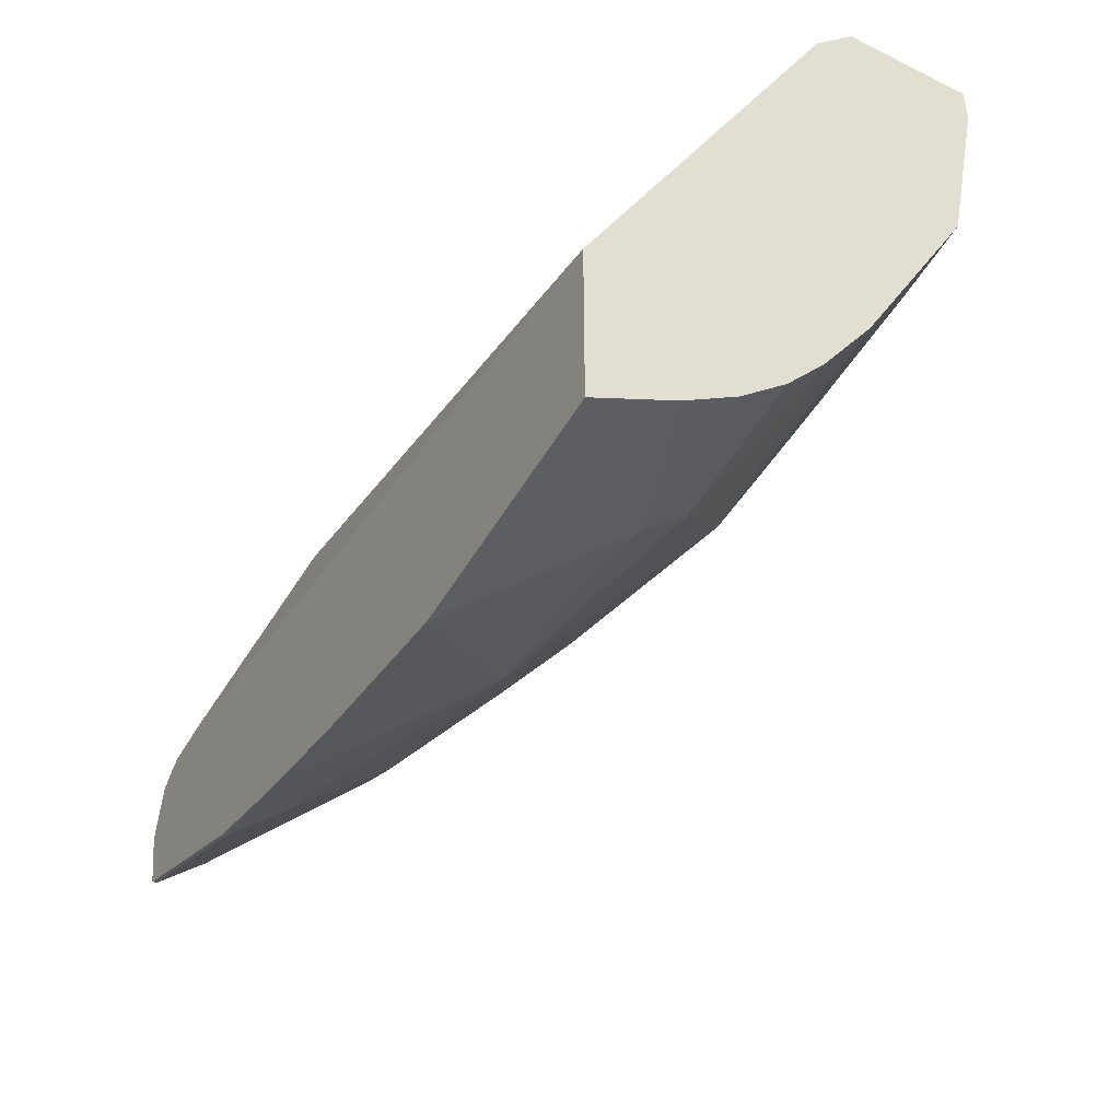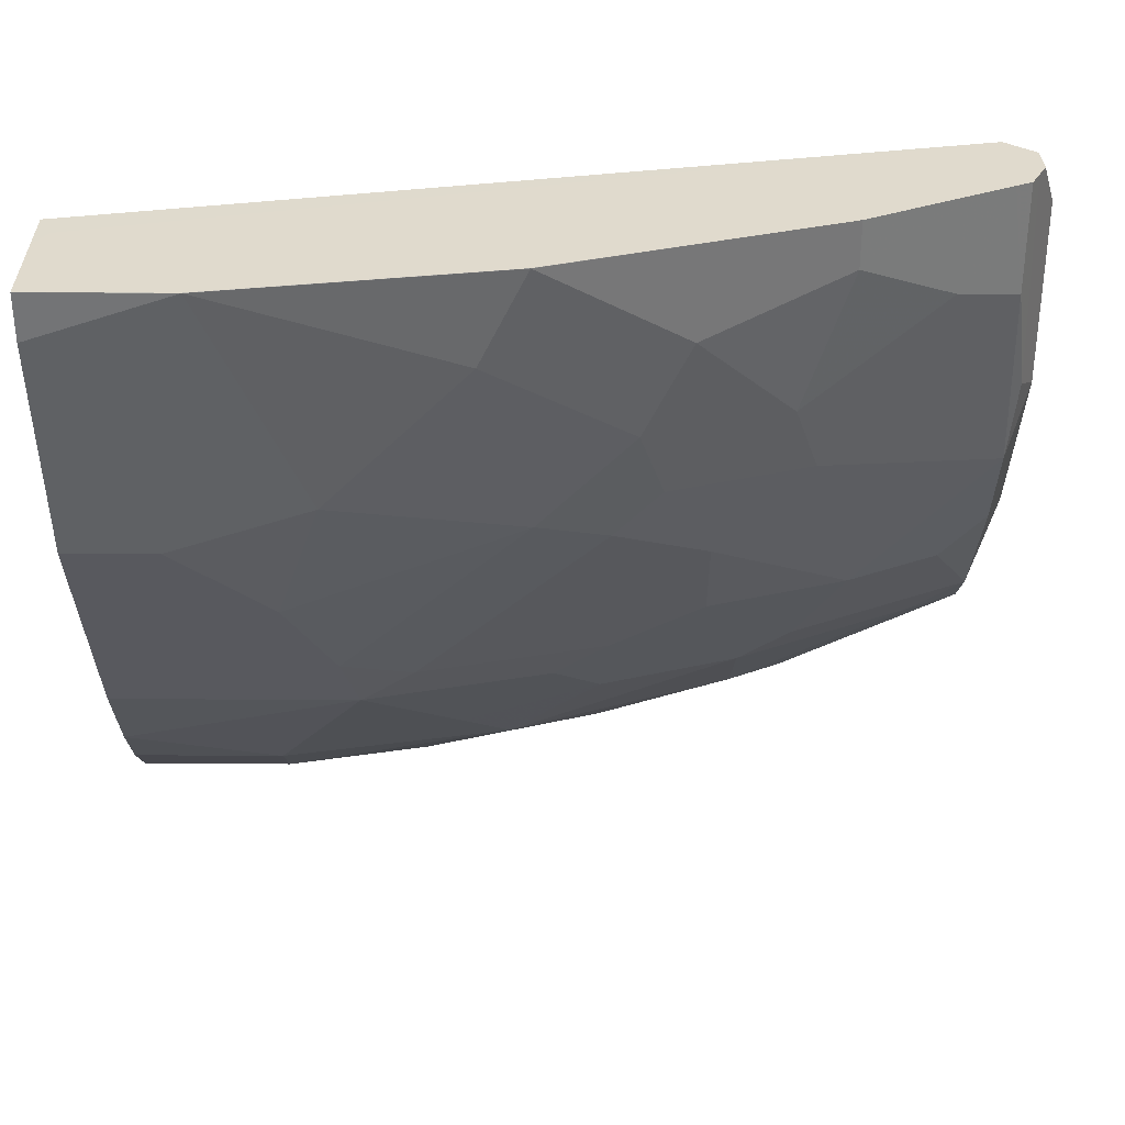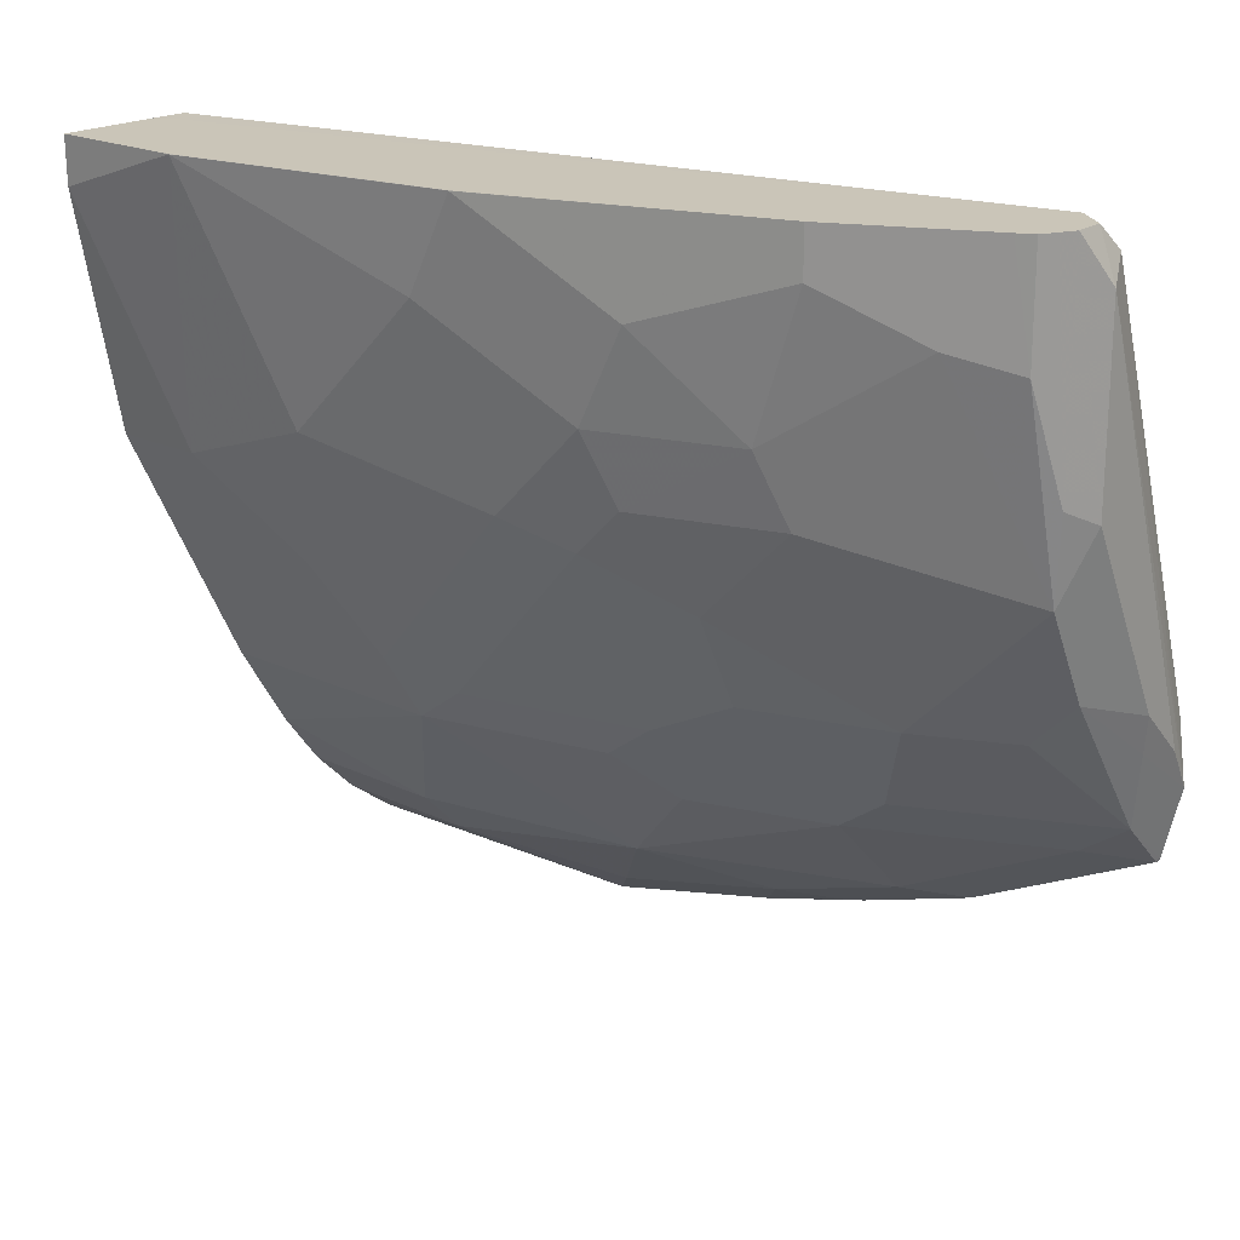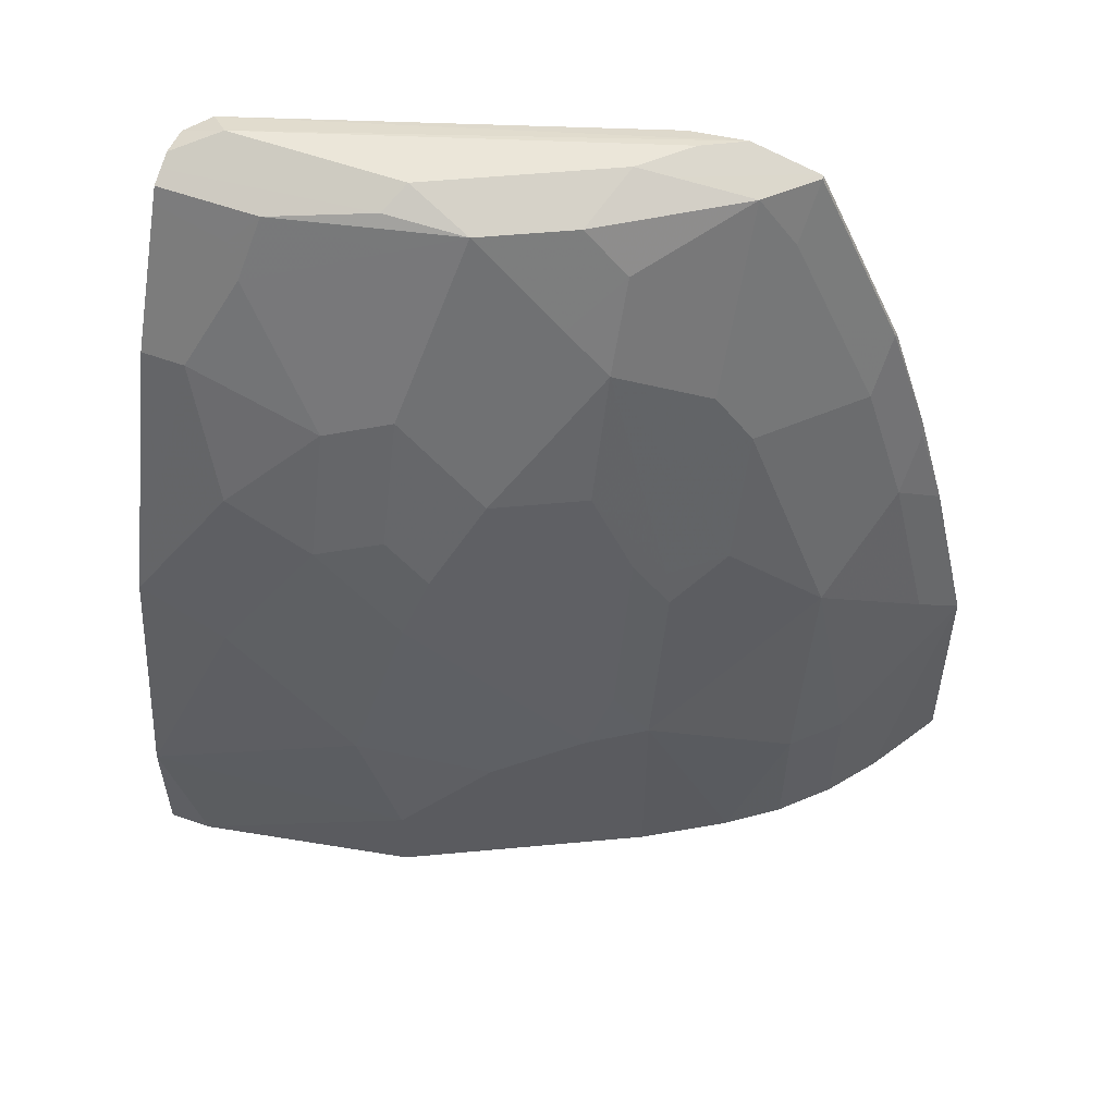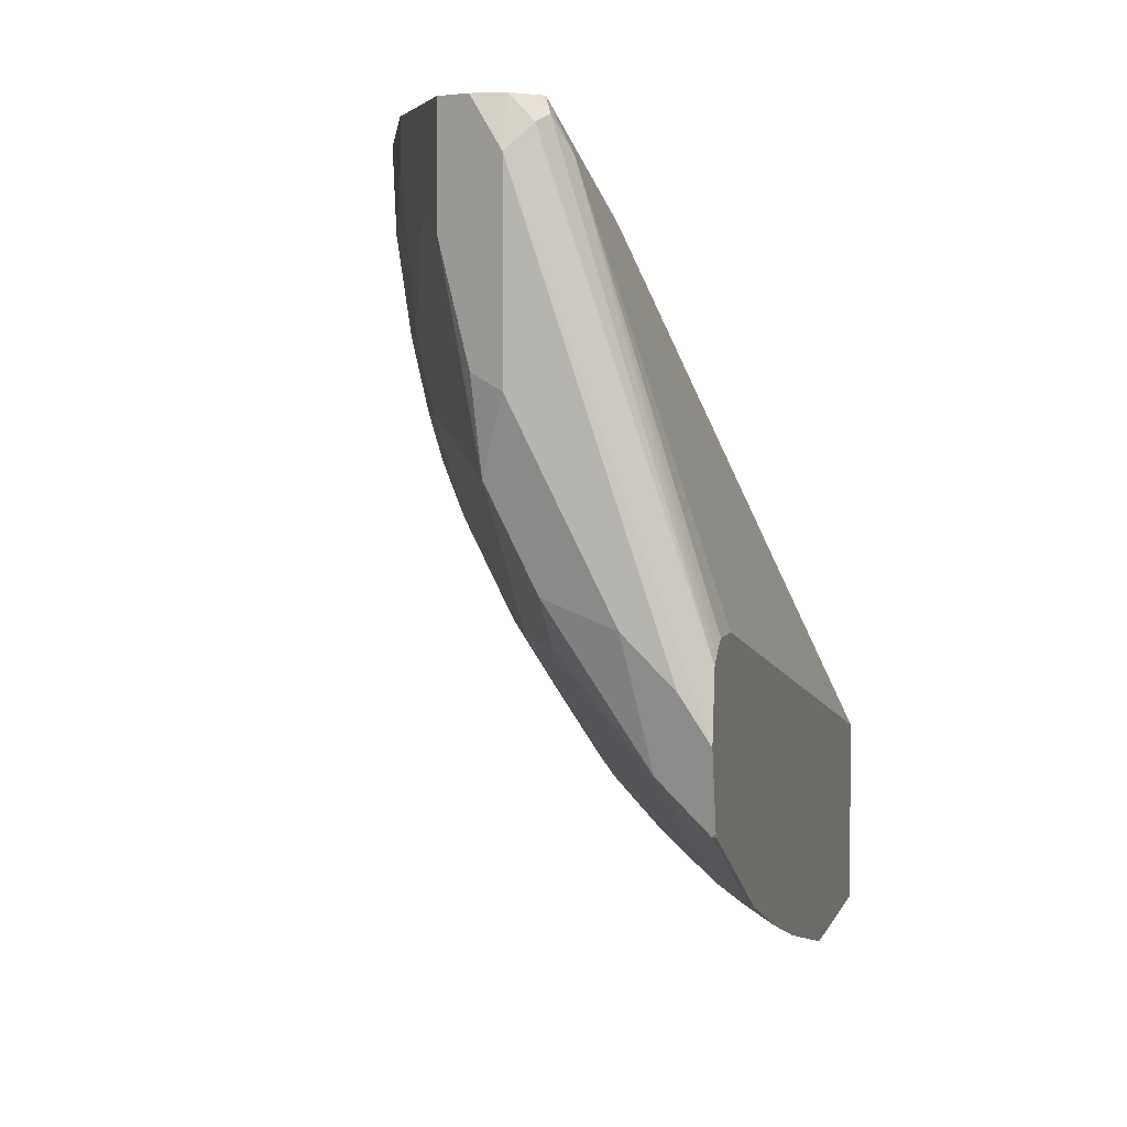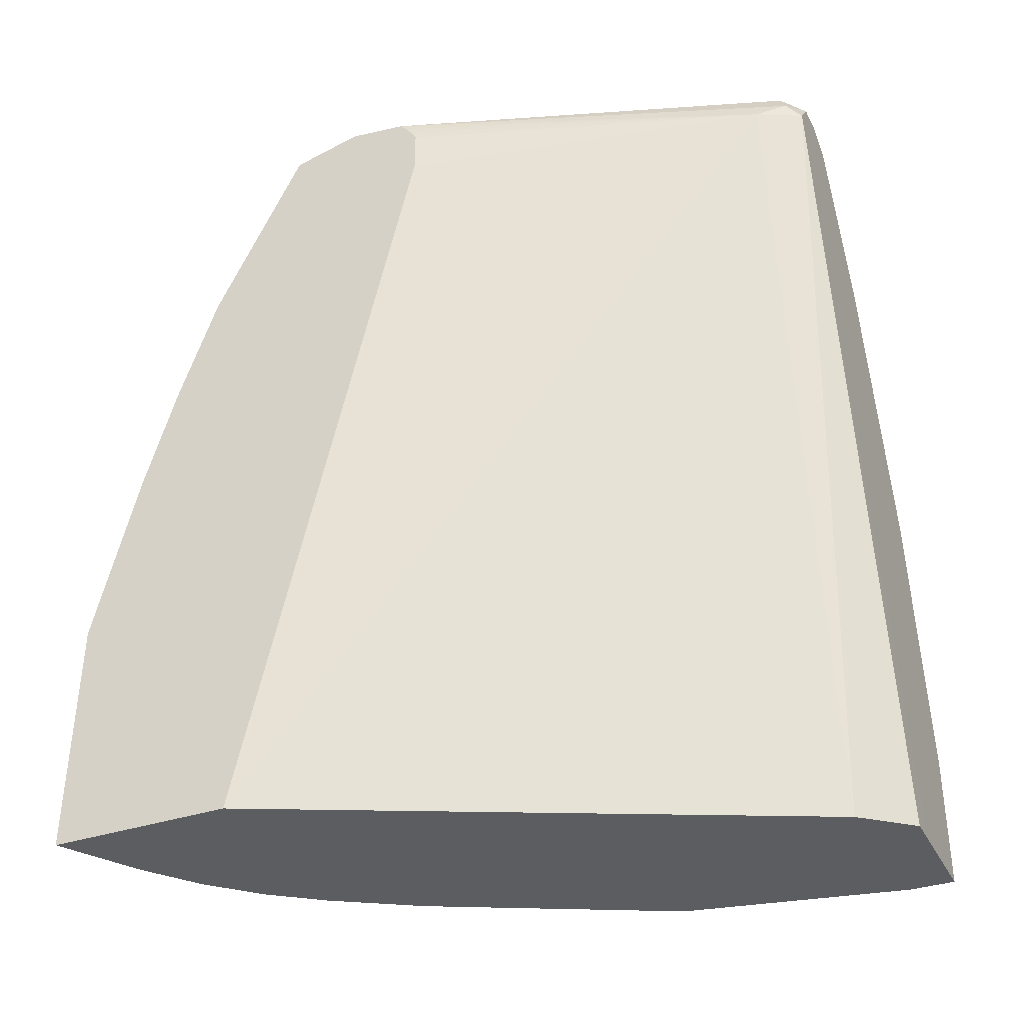
<metadata>
{"format":"obj","ext":"obj","renderer":"f3d","projection":"perspective","resolution":1024,"background":"white","views":[{"elev":-49.7,"azim":-28.9,"up":"+Z"},{"elev":33.1,"azim":90.5,"up":"+Z"},{"elev":20.3,"azim":131.1,"up":"+Z"},{"elev":55.3,"azim":111.0,"up":"+Y"},{"elev":4.4,"azim":-166.6,"up":"+Z"},{"elev":-35.7,"azim":-66.1,"up":"+Y"}]}
</metadata>
<code>
v 0.3839 0.5423 0.0001327
v 0.421 0.5423 0.0001327
v 0.3741 0.5479 0.0001327
v 0.3629 0.5423 9.889e-05
v 0.421 0.5423 -2.67e-06
v 0.421 0.5612 0.0001327
v 0.2907 0.9019 0.0001327
v 0.3436 0.5423 -0.02285
v 0.4207 0.5423 -0.01984
v 0.421 0.6014 -2.67e-06
v 0.4209 0.6014 0.0001327
v 0.3007 0.9146 0.0001327
v 0.2873 0.9087 -0.006705
v 0.2806 0.902 -0.02007
v 0.229 0.5423 -0.2627
v 0.4009 0.5423 -0.1203
v 0.4009 0.5814 -0.1203
v 0.4009 0.6415 -0.1003
v 0.4009 0.6816 -0.06015
v 0.4009 0.7016 -0.04011
v 0.4009 0.7217 -2.67e-06
v 0.4009 0.7215 0.0001327
v 0.3141 0.9154 0.0001327
v 0.3007 0.9221 -0.02007
v 0.2907 0.9171 -0.01006
v 0.229 0.9167 -0.192
v 0.229 0.9132 -0.1889
v 0.229 0.9095 -0.1862
v 0.229 0.9051 -0.1835
v 0.229 0.8851 -0.1835
v 0.229 0.5423 -0.3457
v 0.3819 0.5423 -0.1583
v 0.3809 0.6214 -0.1604
v 0.3809 0.7217 -0.1203
v 0.3809 0.7617 -0.08019
v 0.3809 0.7818 -0.04011
v 0.3608 0.8419 -0.02007
v 0.3608 0.8419 0.0001327
v 0.3809 0.7818 0.0001327
v 0.4009 0.7217 0.0001327
v 0.3141 0.9154 -0.09356
v 0.3206 0.9122 0.0001327
v 0.3007 0.9221 -0.1003
v 0.2406 0.9221 -0.2005
v 0.229 0.9204 -0.2188
v 0.229 0.5462 -0.3457
v 0.2644 0.5423 -0.3245
v 0.3603 0.5423 -0.2015
v 0.3475 0.6482 -0.2272
v 0.3608 0.6415 -0.2005
v 0.3709 0.7517 -0.1303
v 0.3709 0.7718 -0.1103
v 0.3508 0.6716 -0.2105
v 0.3608 0.8219 -0.08019
v 0.3408 0.882 -0.04011
v 0.3408 0.8819 0.0001327
v 0.3274 0.9087 -0.04678
v 0.3107 0.9121 -0.1303
v 0.3274 0.9087 0.0001327
v 0.2606 0.9221 -0.1804
v 0.2907 0.9121 -0.1704
v 0.2573 0.9188 -0.1971
v 0.229 0.9129 -0.249
v 0.2372 0.9188 -0.2171
v 0.229 0.65 -0.3438
v 0.2873 0.5423 -0.3074
v 0.2873 0.6081 -0.3074
v 0.3503 0.5423 -0.2215
v 0.3475 0.5423 -0.2272
v 0.3245 0.5423 -0.2644
v 0.3074 0.6081 -0.2873
v 0.3074 0.6883 -0.2673
v 0.3074 0.7484 -0.2472
v 0.3274 0.7284 -0.2272
v 0.3508 0.7918 -0.1504
v 0.3508 0.8319 -0.1103
v 0.3307 0.7517 -0.2105
v 0.3475 0.8486 -0.08689
v 0.3208 0.902 -0.1003
v 0.3341 0.8954 -0.03341
v 0.3308 0.9019 0.0001327
v 0.3107 0.872 -0.1704
v 0.3241 0.8453 -0.1637
v 0.2506 0.9121 -0.2305
v 0.2907 0.892 -0.1904
v 0.2305 0.9121 -0.2506
v 0.229 0.9121 -0.2506
v 0.2472 0.6682 -0.3274
v 0.229 0.7302 -0.3238
v 0.3074 0.5423 -0.2873
v 0.2873 0.7083 -0.2873
v 0.2873 0.8085 -0.2472
v 0.3107 0.8519 -0.1904
v 0.3241 0.745 -0.2238
v 0.3307 0.7918 -0.1904
v 0.2706 0.872 -0.2305
v 0.2472 0.8887 -0.2472
v 0.2907 0.8319 -0.2305
v 0.229 0.8751 -0.2691
v 0.2305 0.8319 -0.2907
v 0.2472 0.7484 -0.3074
v 0.229 0.7795 -0.3091
v 0.2305 0.7718 -0.3107
v 0.2472 0.8085 -0.2873
v 0.2673 0.8486 -0.2472
v 0.2472 0.8486 -0.2673
v 0.229 0.8319 -0.2907
v 0.229 0.8304 -0.2914
f 51 77 95
f 55 81 56
f 52 76 54
f 53 74 77
f 54 76 78
f 54 78 55
f 55 79 57
f 55 57 80
f 55 80 81
f 51 95 75
f 58 85 61
f 57 79 58
f 57 59 81
f 57 81 80
f 58 82 85
f 58 79 76
f 58 76 83
f 58 83 82
f 60 61 62
f 51 53 77
f 61 84 62
f 61 85 84
f 55 78 79
f 51 76 52
f 45 64 63
f 49 74 53
f 37 55 56
f 62 84 63
f 37 56 38
f 41 42 57
f 41 57 58
f 41 58 43
f 42 59 57
f 43 58 61
f 43 61 60
f 44 60 62
f 44 62 45
f 45 62 64
f 46 65 47
f 47 65 67
f 47 67 66
f 48 68 49
f 49 53 50
f 49 68 69
f 49 69 70
f 49 70 71
f 49 71 72
f 49 72 73
f 49 73 74
f 51 75 76
f 62 63 64
f 86 97 100
f 63 86 87
f 86 99 87
f 86 100 99
f 88 89 101
f 88 101 91
f 89 102 103
f 89 103 101
f 91 101 104
f 91 104 92
f 92 104 106
f 92 106 105
f 92 105 96
f 92 96 98
f 92 98 93
f 97 105 106
f 97 106 100
f 99 100 107
f 100 108 107
f 100 106 104
f 100 104 101
f 100 101 103
f 100 103 102
f 100 102 108
f 37 54 55
f 85 98 96
f 63 84 86
f 85 93 98
f 84 105 97
f 65 88 67
f 65 89 88
f 66 67 71
f 66 71 90
f 67 88 91
f 67 91 71
f 70 90 71
f 71 91 72
f 72 91 73
f 73 92 93
f 73 93 94
f 73 94 74
f 73 91 92
f 74 94 77
f 75 95 93
f 75 93 83
f 75 83 76
f 76 79 78
f 77 94 95
f 82 83 93
f 82 93 85
f 84 85 96
f 84 96 105
f 84 97 86
f 36 54 37
f 93 95 94
f 35 52 54
f 1 16 9
f 1 9 5
f 1 5 2
f 2 5 10
f 2 10 6
f 3 7 4
f 4 7 8
f 5 9 10
f 6 10 11
f 7 12 13
f 7 13 14
f 7 14 8
f 8 14 15
f 9 16 17
f 9 17 10
f 10 17 18
f 10 18 19
f 10 19 20
f 10 20 21
f 10 21 22
f 10 22 11
f 12 23 24
f 12 24 25
f 1 32 16
f 12 25 13
f 1 48 32
f 1 69 68
f 1 2 6
f 1 6 11
f 1 11 22
f 1 22 40
f 1 40 39
f 1 39 38
f 1 38 56
f 1 56 81
f 1 81 59
f 35 54 36
f 1 59 42
f 1 42 23
f 1 23 12
f 1 12 7
f 1 3 4
f 1 4 8
f 1 8 15
f 1 15 31
f 1 31 47
f 1 47 66
f 1 66 90
f 1 90 70
f 1 70 69
f 1 68 48
f 13 25 26
f 1 7 3
f 14 26 27
f 20 36 21
f 21 36 37
f 21 37 38
f 21 38 39
f 21 39 40
f 21 40 22
f 23 41 43
f 23 43 24
f 23 42 41
f 24 43 60
f 24 60 44
f 24 44 45
f 24 45 25
f 25 45 26
f 31 46 47
f 32 49 50
f 32 50 33
f 33 50 34
f 34 51 52
f 34 52 35
f 34 50 53
f 34 53 51
f 13 26 14
f 20 35 36
f 20 34 35
f 32 48 49
f 18 34 19
f 14 27 28
f 19 34 20
f 14 28 29
f 14 29 30
f 14 30 15
f 15 29 28
f 15 28 27
f 15 27 26
f 15 26 45
f 15 45 63
f 15 63 87
f 15 87 99
f 15 30 29
f 15 107 108
f 15 99 107
f 18 33 34
f 17 32 33
f 16 32 17
f 15 65 46
f 15 46 31
f 15 102 89
f 15 108 102
f 15 89 65
f 17 33 18

</code>
